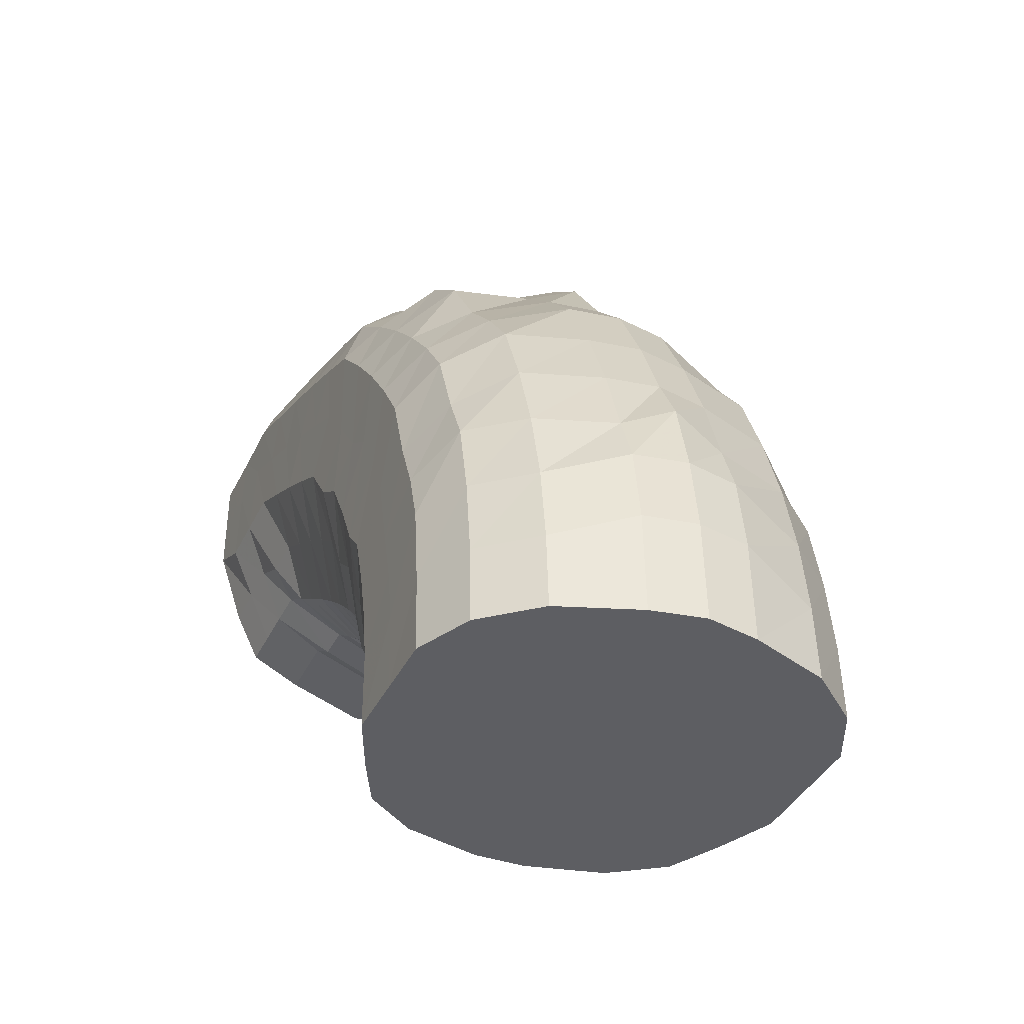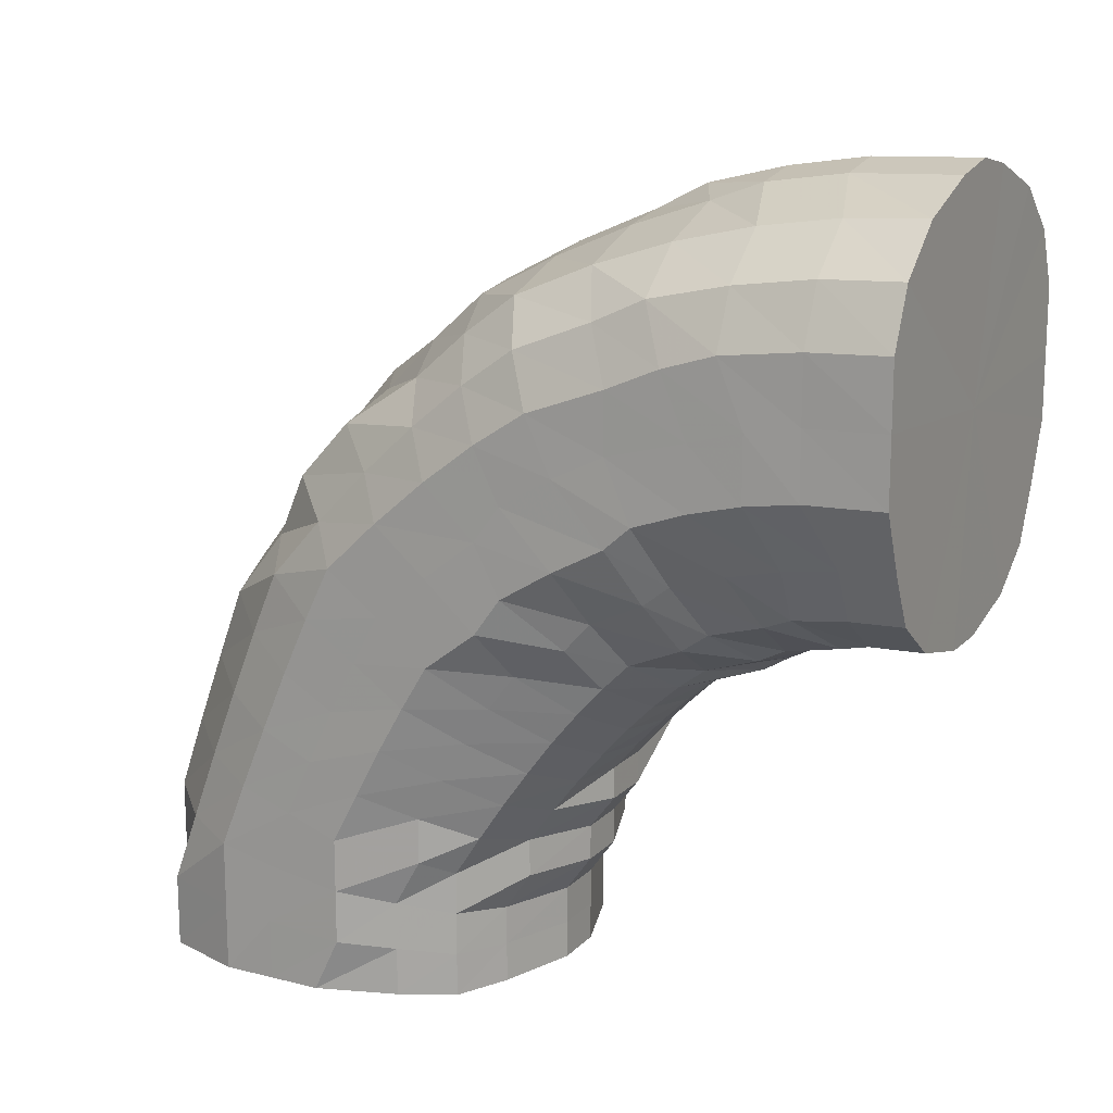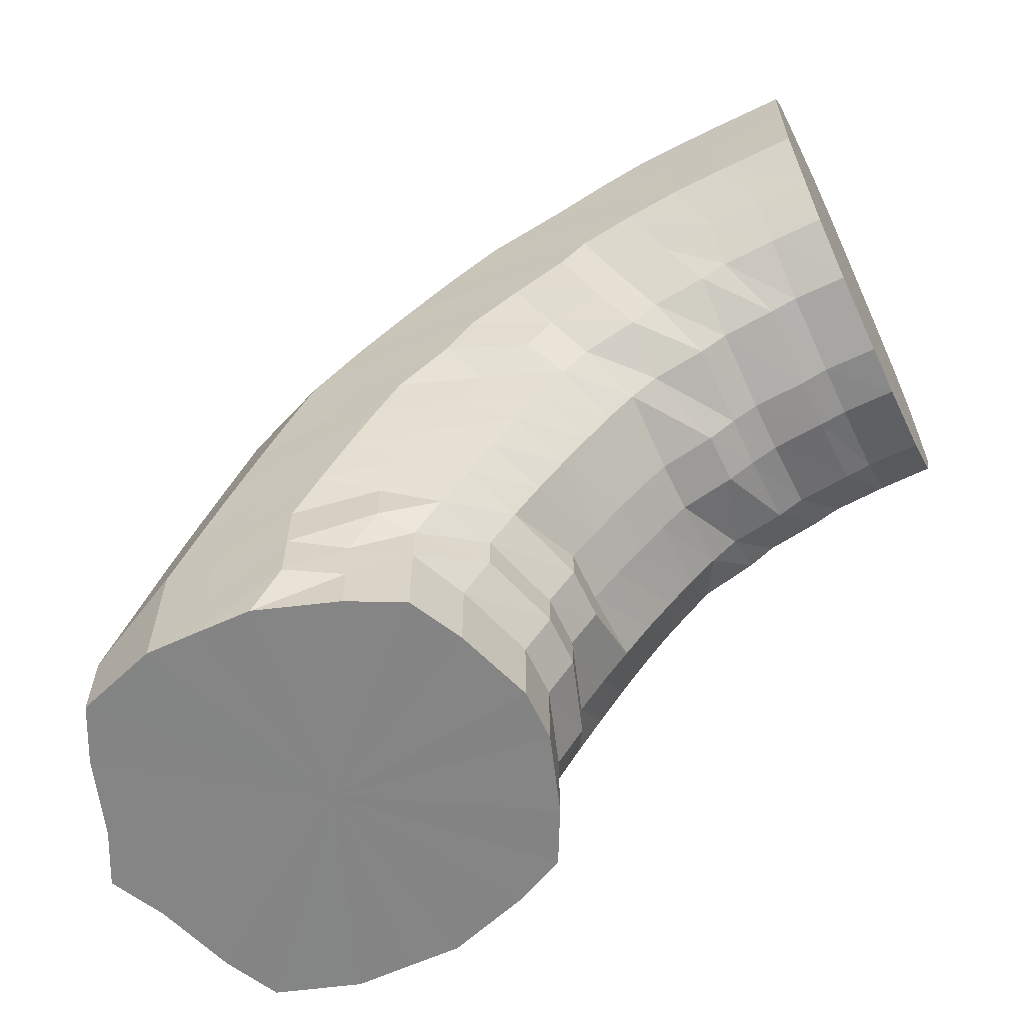
<metadata>
{"format":"obj","ext":"obj","renderer":"f3d","projection":"perspective","resolution":1024,"background":"white","views":[{"elev":-39.0,"azim":-23.9,"up":"+Y"},{"elev":15.2,"azim":-62.0,"up":"+Z"},{"elev":-61.6,"azim":-64.7,"up":"+Z"}]}
</metadata>
<code>
o 23171
v 2163 1879 12.27
v 2163 1879 12.27
v 2163 1879 12.26
v 2163 1879 12.26
v 2163 1879 12.25
v 2163 1879 12.26
v 2163 1879 12.25
v 2163 1879 12.24
v 2163 1879 12.25
v 2163 1879 12.26
v 2163 1879 12.26
v 2163 1879 12.25
v 2163 1879 12.26
v 2163 1879 12.25
v 2163 1879 12.26
v 2163 1879 12.27
v 2163 1879 12.26
v 2163 1879 12.25
v 2163 1879 12.25
v 2163 1879 12.24
v 2163 1879 12.25
v 2163 1879 12.26
v 2163 1879 12.25
v 2163 1879 12.23
v 2163 1879 12.22
v 2163 1879 12.24
v 2163 1879 12.25
v 2163 1879 12.24
v 2163 1879 12.21
v 2163 1879 12.2
v 2163 1879 12.21
v 2163 1879 12.24
v 2163 1879 12.21
v 2163 1879 12.19
v 2163 1879 12.18
v 2163 1879 12.19
v 2163 1879 12.21
v 2163 1879 12.19
v 2163 1879 12.16
v 2163 1879 12.16
v 2163 1879 12.16
v 2163 1879 12.19
v 2163 1879 12.17
v 2163 1879 12.14
v 2163 1879 12.13
v 2163 1879 12.14
v 2163 1879 12.17
v 2163 1879 12.14
v 2163 1879 12.12
v 2163 1879 12.12
v 2163 1879 12.12
v 2163 1879 12.14
v 2163 1879 12.12
v 2163 1879 12.11
v 2163 1879 12.1
v 2163 1879 12.11
v 2163 1879 12.12
v 2163 1879 12.11
v 2163 1879 12.1
v 2163 1879 12.09
v 2163 1879 12.1
v 2163 1879 12.11
v 2163 1879 12.1
v 2163 1879 12.1
v 2163 1879 12.09
v 2163 1879 12.1
v 2163 1879 12.1
v 2163 1879 12.1
v 2163 1879 12.11
v 2163 1879 12.1
v 2163 1879 12.11
v 2163 1879 12.1
v 2163 1879 12.11
v 2163 1879 12.12
v 2163 1879 12.12
v 2163 1879 12.12
v 2163 1879 12.11
v 2163 1879 12.12
v 2163 1879 12.14
v 2163 1879 12.13
v 2163 1879 12.14
v 2163 1879 12.12
v 2163 1879 12.14
v 2163 1879 12.16
v 2163 1879 12.16
v 2163 1879 12.16
v 2163 1879 12.14
v 2163 1879 12.17
v 2163 1879 12.19
v 2163 1879 12.18
v 2163 1879 12.19
v 2163 1879 12.17
v 2163 1879 12.19
v 2163 1879 12.21
v 2163 1879 12.2
v 2163 1879 12.21
v 2163 1879 12.19
v 2163 1879 12.21
v 2163 1879 12.24
v 2163 1879 12.21
v 2163 1879 12.24
v 2163 1879 12.23
v 2163 1879 12.22
v 2163 1879 12.24
v 2163 1879 12.25
v 2163 1879 12.24
v 2163 1879 12.24
v 2163 1879 12.23
v 2163 1879 12.22
v 2163 1879 12.23
v 2163 1879 12.24
v 2163 1879 12.23
v 2163 1879 12.23
v 2163 1879 12.23
v 2163 1879 12.22
v 2163 1879 12.22
v 2163 1879 12.2
v 2163 1879 12.2
v 2163 1879 12.18
v 2163 1879 12.17
v 2163 1879 12.16
v 2163 1879 12.15
v 2163 1879 12.14
v 2163 1879 12.13
v 2163 1879 12.12
v 2163 1879 12.11
v 2163 1879 12.1
v 2163 1879 12.1
v 2163 1879 12.09
v 2163 1879 12.09
v 2163 1879 12.08
v 2163 1879 12.09
v 2163 1879 12.08
v 2163 1879 12.1
v 2163 1879 12.09
v 2163 1879 12.11
v 2163 1879 12.1
v 2163 1879 12.13
v 2163 1879 12.12
v 2163 1879 12.15
v 2163 1879 12.14
v 2163 1879 12.17
v 2163 1879 12.16
v 2163 1879 12.2
v 2163 1879 12.18
v 2163 1879 12.2
v 2163 1879 12.22
v 2163 1879 12.2
v 2163 1879 12.21
v 2163 1879 12.19
v 2163 1879 12.17
v 2163 1879 12.19
v 2163 1879 12.22
v 2163 1879 12.19
v 2163 1879 12.2
v 2163 1879 12.21
v 2163 1879 12.19
v 2163 1879 12.2
v 2163 1879 12.19
v 2163 1879 12.19
v 2163 1879 12.17
v 2163 1879 12.17
v 2163 1879 12.16
v 2163 1879 12.15
v 2163 1879 12.14
v 2163 1879 12.13
v 2163 1879 12.12
v 2163 1879 12.11
v 2163 1879 12.1
v 2163 1879 12.09
v 2163 1879 12.08
v 2163 1879 12.08
v 2163 1879 12.07
v 2163 1879 12.08
v 2163 1879 12.07
v 2163 1879 12.08
v 2163 1879 12.07
v 2163 1879 12.08
v 2163 1879 12.07
v 2163 1879 12.09
v 2163 1879 12.08
v 2163 1879 12.11
v 2163 1879 12.1
v 2163 1879 12.13
v 2163 1879 12.12
v 2163 1879 12.15
v 2163 1879 12.14
v 2163 1879 12.16
v 2163 1879 12.17
v 2163 1879 12.15
v 2163 1879 12.17
v 2163 1879 12.14
v 2163 1879 12.12
v 2163 1879 12.13
v 2163 1879 12.17
v 2163 1879 12.14
v 2163 1879 12.15
v 2163 1879 12.18
v 2163 1879 12.15
v 2163 1879 12.17
v 2163 1879 12.15
v 2163 1879 12.17
v 2163 1879 12.14
v 2163 1879 12.15
v 2163 1879 12.13
v 2163 1879 12.14
v 2163 1879 12.12
v 2163 1879 12.12
v 2163 1879 12.1
v 2163 1879 12.1
v 2163 1879 12.09
v 2163 1879 12.09
v 2163 1879 12.07
v 2163 1879 12.07
v 2163 1879 12.06
v 2163 1879 12.06
v 2163 1879 12.05
v 2163 1879 12.06
v 2163 1879 12.05
v 2163 1879 12.06
v 2163 1879 12.05
v 2163 1879 12.06
v 2163 1879 12.05
v 2163 1879 12.07
v 2163 1879 12.06
v 2163 1879 12.09
v 2163 1879 12.07
v 2163 1879 12.1
v 2163 1879 12.09
v 2163 1879 12.1
v 2163 1879 12.12
v 2163 1879 12.1
v 2163 1879 12.11
v 2163 1879 12.09
v 2163 1879 12.07
v 2163 1879 12.08
v 2163 1879 12.12
v 2163 1879 12.09
v 2163 1879 12.1
v 2163 1879 12.13
v 2163 1879 12.1
v 2163 1879 12.13
v 2163 1879 12.1
v 2163 1879 12.13
v 2163 1879 12.1
v 2163 1879 12.12
v 2163 1879 12.1
v 2163 1879 12.11
v 2163 1879 12.09
v 2163 1879 12.1
v 2163 1879 12.08
v 2163 1879 12.09
v 2163 1879 12.07
v 2163 1879 12.07
v 2163 1879 12.05
v 2163 1879 12.06
v 2163 1879 12.04
v 2163 1879 12.05
v 2163 1879 12.03
v 2163 1879 12.04
v 2163 1879 12.03
v 2163 1879 12.04
v 2163 1879 12.02
v 2163 1879 12.04
v 2163 1879 12.02
v 2163 1879 12.04
v 2163 1879 12.03
v 2163 1879 12.05
v 2163 1879 12.03
v 2163 1879 12.06
v 2163 1879 12.04
v 2163 1879 12.05
v 2163 1879 12.07
v 2163 1879 12.05
v 2163 1879 12.05
v 2163 1879 12.04
v 2163 1879 12.03
v 2163 1879 12.02
v 2163 1879 12.06
v 2163 1879 12.03
v 2163 1879 12.04
v 2163 1879 12.07
v 2163 1879 12.04
v 2163 1879 12.07
v 2163 1879 12.05
v 2163 1879 12.07
v 2163 1879 12.05
v 2163 1879 12.07
v 2163 1879 12.05
v 2163 1879 12.07
v 2163 1879 12.04
v 2163 1879 12.06
v 2163 1879 12.04
v 2163 1879 12.05
v 2163 1879 12.03
v 2163 1879 12.05
v 2163 1879 12.02
v 2163 1879 12.04
v 2163 1879 12.02
v 2163 1879 12.03
v 2163 1879 12.01
v 2163 1879 12.02
v 2163 1879 12
v 2163 1879 12.01
v 2163 1879 12
v 2163 1879 12.01
v 2163 1879 12
v 2163 1879 12.01
v 2163 1879 12
v 2163 1879 12.01
v 2163 1879 12
v 2163 1879 12.02
v 2163 1879 12
v 2163 1879 12.01
v 2163 1879 12.02
v 2163 1879 12
v 2163 1879 12
v 2163 1879 11.99
v 2163 1879 11.99
v 2163 1879 11.98
v 2163 1879 12.01
v 2163 1879 11.98
v 2163 1879 11.96
v 2163 1879 11.98
v 2163 1879 11.96
v 2163 1879 12.01
v 2163 1879 11.98
v 2163 1879 11.96
v 2163 1879 12.01
v 2163 1879 11.98
v 2163 1879 11.96
v 2163 1879 12.02
v 2163 1879 11.99
v 2163 1879 11.96
v 2163 1879 12.02
v 2163 1879 11.99
v 2163 1879 11.96
v 2163 1879 12.02
v 2163 1879 11.99
v 2163 1879 11.96
v 2163 1879 12.01
v 2163 1879 11.98
v 2163 1879 11.96
v 2163 1879 12.01
v 2163 1879 11.98
v 2163 1879 11.96
v 2163 1879 12.01
v 2163 1879 11.98
v 2163 1879 11.96
v 2163 1879 12
v 2163 1879 11.98
v 2163 1879 11.96
v 2163 1879 12
v 2163 1879 11.98
v 2163 1879 11.96
v 2163 1879 11.99
v 2163 1879 11.97
v 2163 1879 11.96
v 2163 1879 11.99
v 2163 1879 11.97
v 2163 1879 11.96
v 2163 1879 11.98
v 2163 1879 11.97
v 2163 1879 11.96
v 2163 1879 11.98
v 2163 1879 11.97
v 2163 1879 11.96
v 2163 1879 11.98
v 2163 1879 11.97
v 2163 1879 11.96
v 2163 1879 11.98
v 2163 1879 11.97
v 2163 1879 11.96
v 2163 1879 11.97
v 2163 1879 11.96
v 2163 1879 11.97
v 2163 1879 11.96
v 2163 1879 11.96
v 2163 1879 11.96
v 2163 1879 11.96
v 2163 1879 11.96
v 2163 1879 11.96
v 2163 1879 11.96
v 2163 1879 11.96
v 2163 1879 11.96
v 2163 1879 11.96
v 2163 1879 11.96
v 2163 1879 11.96
v 2163 1879 11.96
v 2163 1879 11.96
v 2163 1879 11.96
v 2163 1879 11.96
v 2163 1879 11.96
v 2163 1879 11.96
v 2163 1879 11.96
v 2163 1879 11.96
v 2163 1879 11.96
v 2163 1879 11.96
v 2163 1879 11.96
v 2163 1879 11.96
v 2163 1879 12.27
v 2163 1879 12.26
v 2163 1879 12.18
v 2163 1879 12.25
v 2163 1879 12.26
v 2163 1879 12.24
v 2163 1879 12.25
v 2163 1879 12.21
v 2163 1879 12.24
v 2163 1879 12.19
v 2163 1879 12.21
v 2163 1879 12.17
v 2163 1879 12.19
v 2163 1879 12.14
v 2163 1879 12.17
v 2163 1879 12.12
v 2163 1879 12.14
v 2163 1879 12.12
v 2163 1879 12.11
v 2163 1879 12.11
v 2163 1879 12.1
v 2163 1879 12.1
f 1 2 3
f 3 4 5
f 2 4 6
f 5 7 8
f 4 7 9
f 2 10 4
f 4 11 7
f 10 11 4
f 11 12 7
f 13 10 2
f 10 14 11
f 15 13 2
f 15 2 16
f 17 15 1
f 13 18 10
f 18 14 10
f 19 13 15
f 20 18 13
f 19 20 13
f 21 19 15
f 21 15 22
f 23 21 17
f 24 19 21
f 25 20 19
f 24 25 19
f 26 24 21
f 26 21 27
f 28 26 23
f 29 24 26
f 30 25 24
f 29 30 24
f 31 29 26
f 31 26 32
f 33 31 28
f 34 29 31
f 35 30 29
f 34 35 29
f 36 34 31
f 36 31 37
f 38 36 33
f 39 34 36
f 40 35 34
f 39 40 34
f 41 39 36
f 41 36 42
f 43 41 38
f 44 39 41
f 45 40 39
f 44 45 39
f 46 44 41
f 46 41 47
f 48 46 43
f 49 44 46
f 50 45 44
f 49 50 44
f 51 49 46
f 51 46 52
f 53 51 48
f 54 49 51
f 55 50 49
f 54 55 49
f 56 54 51
f 56 51 57
f 58 56 53
f 59 54 56
f 60 55 54
f 59 60 54
f 61 59 56
f 61 56 62
f 63 61 58
f 64 59 61
f 65 60 59
f 64 65 59
f 66 64 61
f 66 61 67
f 68 66 63
f 69 64 66
f 70 65 64
f 69 70 64
f 71 69 66
f 71 66 72
f 73 71 68
f 74 69 71
f 75 70 69
f 74 75 69
f 76 74 71
f 76 71 77
f 78 76 73
f 79 74 76
f 80 75 74
f 79 80 74
f 81 79 76
f 81 76 82
f 83 81 78
f 84 79 81
f 85 80 79
f 84 85 79
f 86 84 81
f 86 81 87
f 88 86 83
f 89 84 86
f 90 85 84
f 89 90 84
f 91 89 86
f 91 86 92
f 93 91 88
f 94 89 91
f 95 90 89
f 94 95 89
f 96 94 91
f 96 91 97
f 98 96 93
f 8 99 98
f 99 96 100
f 7 99 101
f 7 12 99
f 99 102 96
f 12 102 99
f 102 94 96
f 102 103 94
f 103 95 94
f 12 104 102
f 104 103 102
f 105 104 12
f 11 105 12
f 14 105 11
f 105 106 104
f 14 107 105
f 107 106 105
f 104 108 103
f 106 108 104
f 108 109 103
f 103 109 95
f 106 110 108
f 111 107 14
f 18 111 14
f 107 112 106
f 112 110 106
f 111 113 107
f 113 112 107
f 114 111 18
f 20 114 18
f 115 113 111
f 114 115 111
f 116 114 20
f 25 116 20
f 117 115 114
f 116 117 114
f 118 116 25
f 30 118 25
f 119 117 116
f 118 119 116
f 120 118 30
f 35 120 30
f 121 119 118
f 120 121 118
f 122 120 35
f 40 122 35
f 123 121 120
f 122 123 120
f 124 122 40
f 45 124 40
f 125 123 122
f 124 125 122
f 126 124 45
f 50 126 45
f 127 125 124
f 126 127 124
f 128 126 50
f 55 128 50
f 129 127 126
f 128 129 126
f 130 128 55
f 60 130 55
f 131 129 128
f 130 131 128
f 132 130 60
f 65 132 60
f 133 131 130
f 132 133 130
f 134 132 65
f 70 134 65
f 135 133 132
f 134 135 132
f 136 134 70
f 75 136 70
f 137 135 134
f 136 137 134
f 138 136 75
f 80 138 75
f 139 137 136
f 138 139 136
f 140 138 80
f 85 140 80
f 141 139 138
f 140 141 138
f 142 140 85
f 90 142 85
f 143 141 140
f 142 143 140
f 144 142 90
f 95 144 90
f 109 144 95
f 144 145 142
f 145 143 142
f 109 146 144
f 146 145 144
f 147 146 109
f 108 147 109
f 110 147 108
f 147 148 146
f 110 149 147
f 149 148 147
f 146 150 145
f 148 150 146
f 150 151 145
f 145 151 143
f 148 152 150
f 153 149 110
f 112 153 110
f 149 154 148
f 154 152 148
f 153 155 149
f 155 154 149
f 156 153 112
f 113 156 112
f 157 155 153
f 156 157 153
f 158 156 113
f 115 158 113
f 159 157 156
f 158 159 156
f 160 158 115
f 117 160 115
f 161 159 158
f 160 161 158
f 162 160 117
f 119 162 117
f 163 161 160
f 162 163 160
f 164 162 119
f 121 164 119
f 165 163 162
f 164 165 162
f 166 164 121
f 123 166 121
f 167 165 164
f 166 167 164
f 168 166 123
f 125 168 123
f 169 167 166
f 168 169 166
f 170 168 125
f 127 170 125
f 171 169 168
f 170 171 168
f 172 170 127
f 129 172 127
f 173 171 170
f 172 173 170
f 174 172 129
f 131 174 129
f 175 173 172
f 174 175 172
f 176 174 131
f 133 176 131
f 177 175 174
f 176 177 174
f 178 176 133
f 135 178 133
f 179 177 176
f 178 179 176
f 180 178 135
f 137 180 135
f 181 179 178
f 180 181 178
f 182 180 137
f 139 182 137
f 183 181 180
f 182 183 180
f 184 182 139
f 141 184 139
f 185 183 182
f 184 185 182
f 186 184 141
f 143 186 141
f 151 186 143
f 186 187 184
f 187 185 184
f 151 188 186
f 188 187 186
f 189 188 151
f 150 189 151
f 152 189 150
f 189 190 188
f 152 191 189
f 191 190 189
f 188 192 187
f 190 192 188
f 192 193 187
f 187 193 185
f 190 194 192
f 195 191 152
f 154 195 152
f 191 196 190
f 196 194 190
f 195 197 191
f 197 196 191
f 198 195 154
f 155 198 154
f 199 197 195
f 198 199 195
f 200 198 155
f 157 200 155
f 201 199 198
f 200 201 198
f 202 200 157
f 159 202 157
f 203 201 200
f 202 203 200
f 204 202 159
f 161 204 159
f 205 203 202
f 204 205 202
f 206 204 161
f 163 206 161
f 207 205 204
f 206 207 204
f 208 206 163
f 165 208 163
f 209 207 206
f 208 209 206
f 210 208 165
f 167 210 165
f 211 209 208
f 210 211 208
f 212 210 167
f 169 212 167
f 213 211 210
f 212 213 210
f 214 212 169
f 171 214 169
f 215 213 212
f 214 215 212
f 216 214 171
f 173 216 171
f 217 215 214
f 216 217 214
f 218 216 173
f 175 218 173
f 219 217 216
f 218 219 216
f 220 218 175
f 177 220 175
f 221 219 218
f 220 221 218
f 222 220 177
f 179 222 177
f 223 221 220
f 222 223 220
f 224 222 179
f 181 224 179
f 225 223 222
f 224 225 222
f 226 224 181
f 183 226 181
f 227 225 224
f 226 227 224
f 228 226 183
f 185 228 183
f 193 228 185
f 228 229 226
f 229 227 226
f 193 230 228
f 230 229 228
f 231 230 193
f 192 231 193
f 194 231 192
f 231 232 230
f 194 233 231
f 233 232 231
f 230 234 229
f 232 234 230
f 234 235 229
f 229 235 227
f 232 236 234
f 237 233 194
f 196 237 194
f 233 238 232
f 238 236 232
f 237 239 233
f 239 238 233
f 240 237 196
f 197 240 196
f 241 239 237
f 240 241 237
f 242 240 197
f 199 242 197
f 243 241 240
f 242 243 240
f 244 242 199
f 201 244 199
f 245 243 242
f 244 245 242
f 246 244 201
f 203 246 201
f 247 245 244
f 246 247 244
f 248 246 203
f 205 248 203
f 249 247 246
f 248 249 246
f 250 248 205
f 207 250 205
f 251 249 248
f 250 251 248
f 252 250 207
f 209 252 207
f 253 251 250
f 252 253 250
f 254 252 209
f 211 254 209
f 255 253 252
f 254 255 252
f 256 254 211
f 213 256 211
f 257 255 254
f 256 257 254
f 258 256 213
f 215 258 213
f 259 257 256
f 258 259 256
f 260 258 215
f 217 260 215
f 261 259 258
f 260 261 258
f 262 260 217
f 219 262 217
f 263 261 260
f 262 263 260
f 264 262 219
f 221 264 219
f 265 263 262
f 264 265 262
f 266 264 221
f 223 266 221
f 267 265 264
f 266 267 264
f 268 266 223
f 225 268 223
f 269 267 266
f 268 269 266
f 270 268 225
f 227 270 225
f 235 270 227
f 270 271 268
f 271 269 268
f 235 272 270
f 272 271 270
f 273 272 235
f 234 273 235
f 236 273 234
f 273 274 272
f 236 275 273
f 275 274 273
f 272 276 271
f 274 276 272
f 276 277 271
f 271 277 269
f 274 278 276
f 279 275 236
f 238 279 236
f 275 280 274
f 280 278 274
f 279 281 275
f 281 280 275
f 282 279 238
f 239 282 238
f 283 281 279
f 282 283 279
f 284 282 239
f 241 284 239
f 285 283 282
f 284 285 282
f 286 284 241
f 243 286 241
f 287 285 284
f 286 287 284
f 288 286 243
f 245 288 243
f 289 287 286
f 288 289 286
f 290 288 245
f 247 290 245
f 291 289 288
f 290 291 288
f 292 290 247
f 249 292 247
f 293 291 290
f 292 293 290
f 294 292 249
f 251 294 249
f 295 293 292
f 294 295 292
f 296 294 251
f 253 296 251
f 297 295 294
f 296 297 294
f 298 296 253
f 255 298 253
f 299 297 296
f 298 299 296
f 300 298 255
f 257 300 255
f 301 299 298
f 300 301 298
f 302 300 257
f 259 302 257
f 303 301 300
f 302 303 300
f 304 302 259
f 261 304 259
f 305 303 302
f 304 305 302
f 306 304 261
f 263 306 261
f 307 305 304
f 306 307 304
f 308 306 263
f 265 308 263
f 309 307 306
f 308 309 306
f 310 308 265
f 267 310 265
f 311 309 308
f 310 311 308
f 312 310 267
f 269 312 267
f 277 312 269
f 312 313 310
f 313 311 310
f 277 314 312
f 314 313 312
f 315 314 277
f 276 315 277
f 278 315 276
f 315 316 314
f 278 317 315
f 317 316 315
f 314 318 313
f 316 318 314
f 318 319 313
f 313 319 311
f 316 320 318
f 321 317 278
f 280 321 278
f 317 322 316
f 322 320 316
f 322 323 320
f 324 322 317
f 321 324 317
f 324 325 322
f 326 321 280
f 281 326 280
f 327 324 321
f 326 327 321
f 327 328 324
f 329 326 281
f 283 329 281
f 330 327 326
f 329 330 326
f 330 331 327
f 332 329 283
f 285 332 283
f 333 330 329
f 332 333 329
f 333 334 330
f 335 332 285
f 287 335 285
f 336 333 332
f 335 336 332
f 336 337 333
f 338 335 287
f 289 338 287
f 339 336 335
f 338 339 335
f 339 340 336
f 341 338 289
f 291 341 289
f 342 339 338
f 341 342 338
f 342 343 339
f 344 341 291
f 293 344 291
f 345 342 341
f 344 345 341
f 345 346 342
f 347 344 293
f 295 347 293
f 348 345 344
f 347 348 344
f 348 349 345
f 350 347 295
f 297 350 295
f 351 348 347
f 350 351 347
f 351 352 348
f 353 350 297
f 299 353 297
f 354 351 350
f 353 354 350
f 354 355 351
f 356 353 299
f 301 356 299
f 357 354 353
f 356 357 353
f 357 358 354
f 359 356 301
f 303 359 301
f 360 357 356
f 359 360 356
f 360 361 357
f 362 359 303
f 305 362 303
f 363 360 359
f 362 363 359
f 363 364 360
f 365 362 305
f 307 365 305
f 366 363 362
f 365 366 362
f 366 367 363
f 368 365 307
f 309 368 307
f 369 366 365
f 368 369 365
f 369 370 366
f 371 368 309
f 311 371 309
f 319 371 311
f 371 372 368
f 372 369 368
f 372 373 369
f 374 372 371
f 319 374 371
f 374 375 372
f 376 374 319
f 376 377 374
f 318 376 319
f 320 376 318
f 320 378 376
f 379 380 372
f 381 379 374
f 382 381 376
f 383 382 320
f 381 379 384
f 382 381 384
f 379 380 384
f 383 382 384
f 380 385 369
f 380 385 384
f 386 383 322
f 386 383 384
f 387 386 324
f 387 386 384
f 385 388 366
f 385 388 384
f 389 387 327
f 389 387 384
f 390 389 330
f 390 389 384
f 388 391 363
f 388 391 384
f 392 390 333
f 392 390 384
f 393 392 336
f 393 392 384
f 391 394 360
f 391 394 384
f 395 393 384
f 395 393 339
f 394 396 384
f 394 396 357
f 397 395 384
f 397 395 342
f 396 398 384
f 396 398 354
f 399 397 384
f 399 397 345
f 398 400 384
f 400 399 384
f 398 400 351
f 400 399 348
f 401 402 403
f 402 404 403
f 405 401 403
f 404 406 403
f 407 405 403
f 406 408 403
f 409 407 403
f 408 410 403
f 411 409 403
f 410 412 403
f 413 411 403
f 412 414 403
f 415 413 403
f 414 416 403
f 417 415 403
f 418 417 403
f 416 419 403
f 420 418 403
f 419 421 403
f 422 420 403
f 421 422 403

</code>
